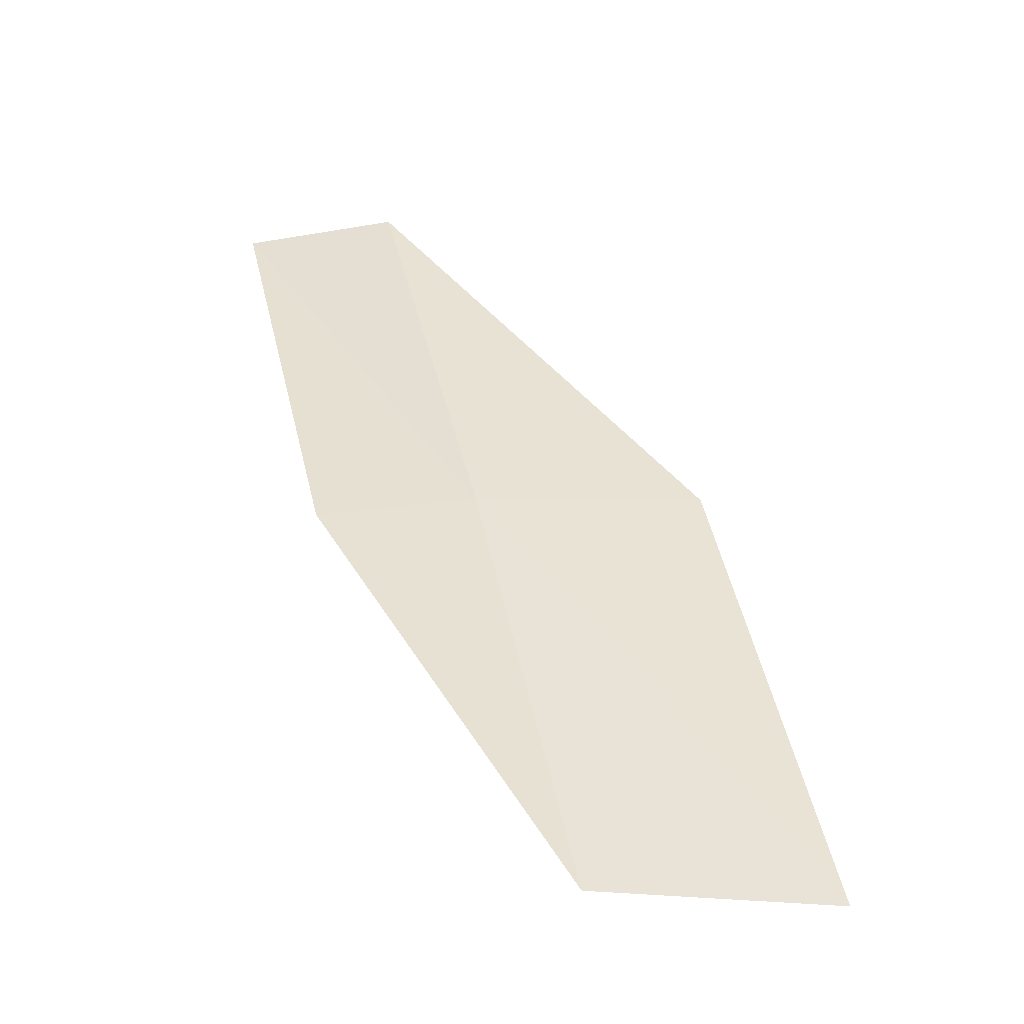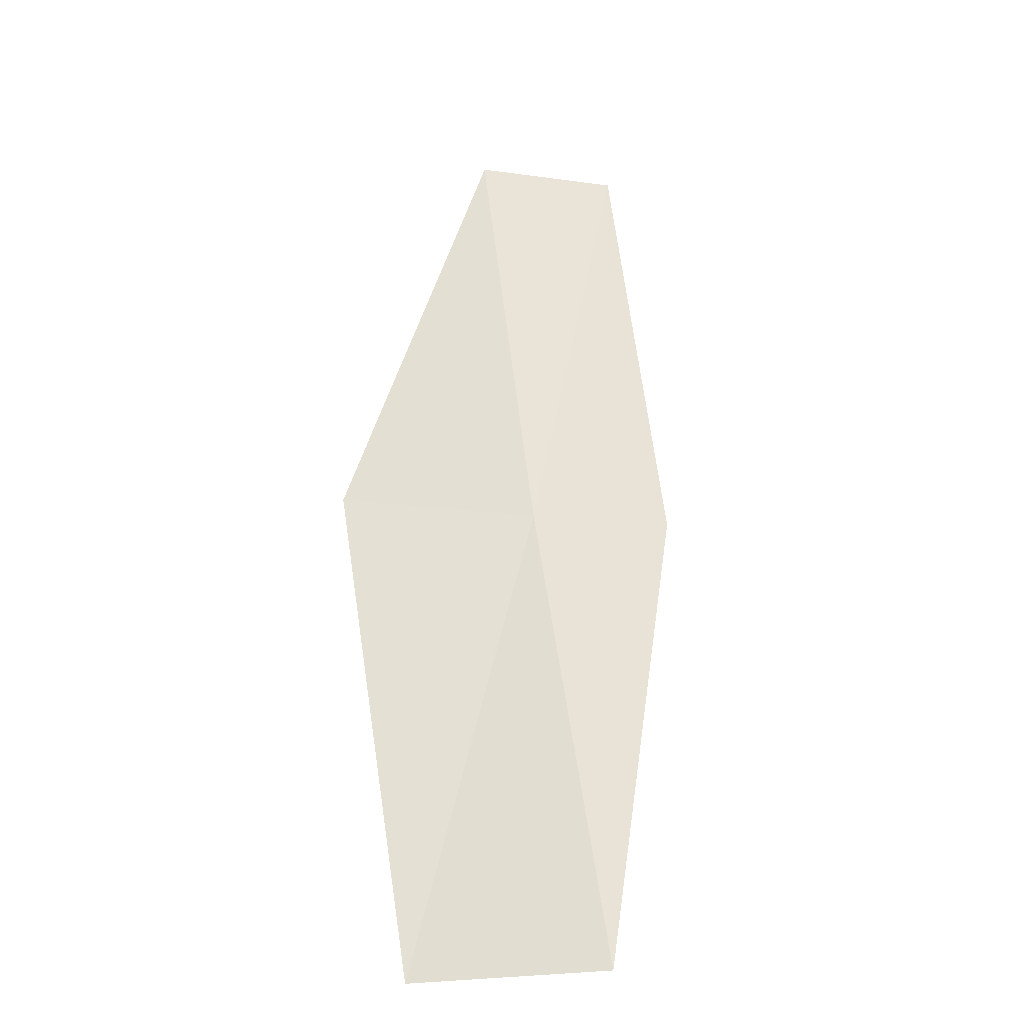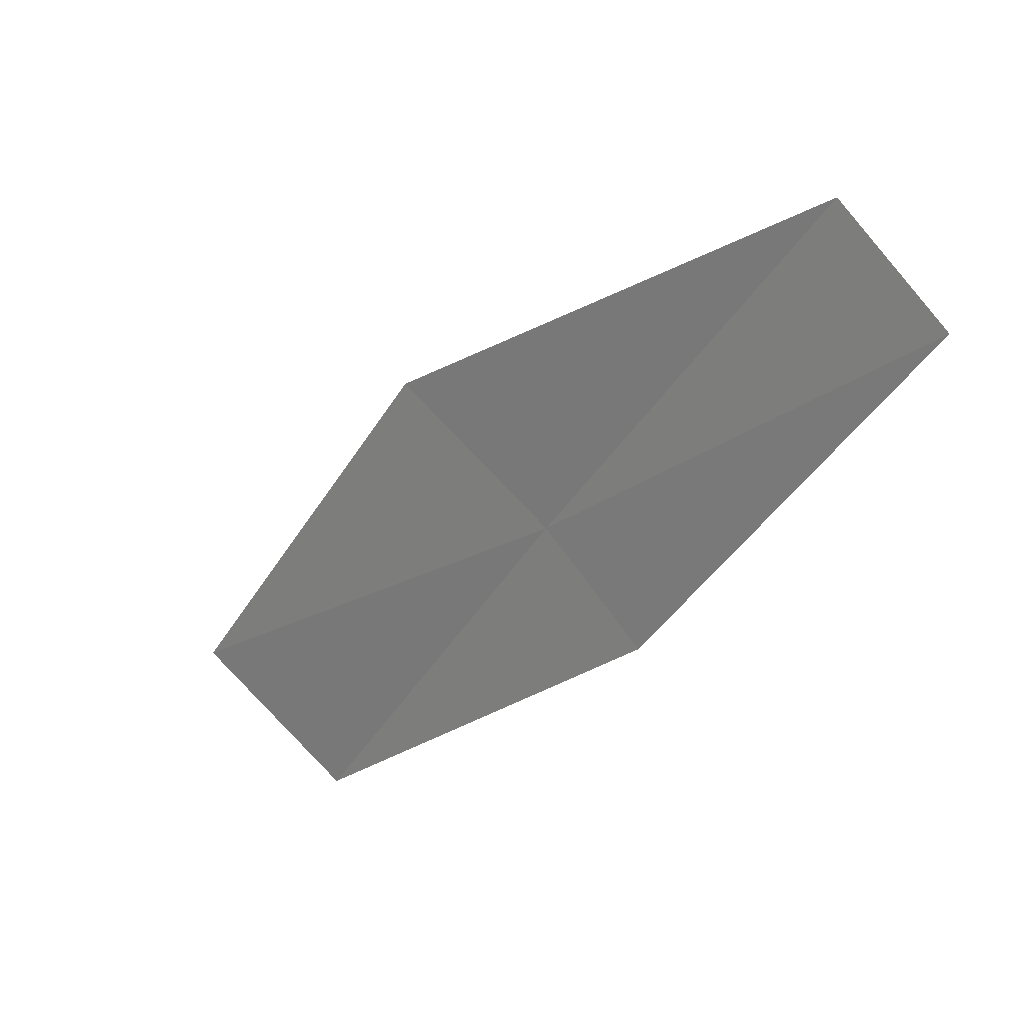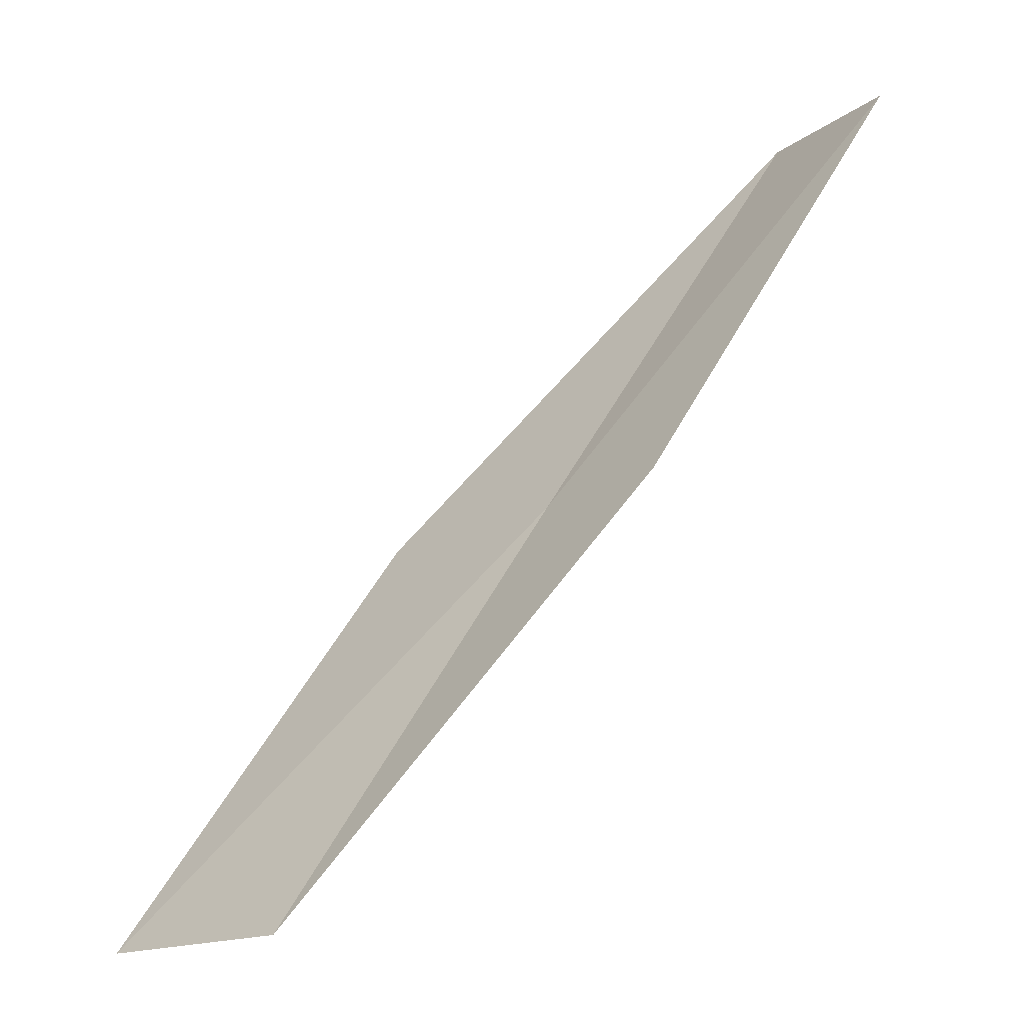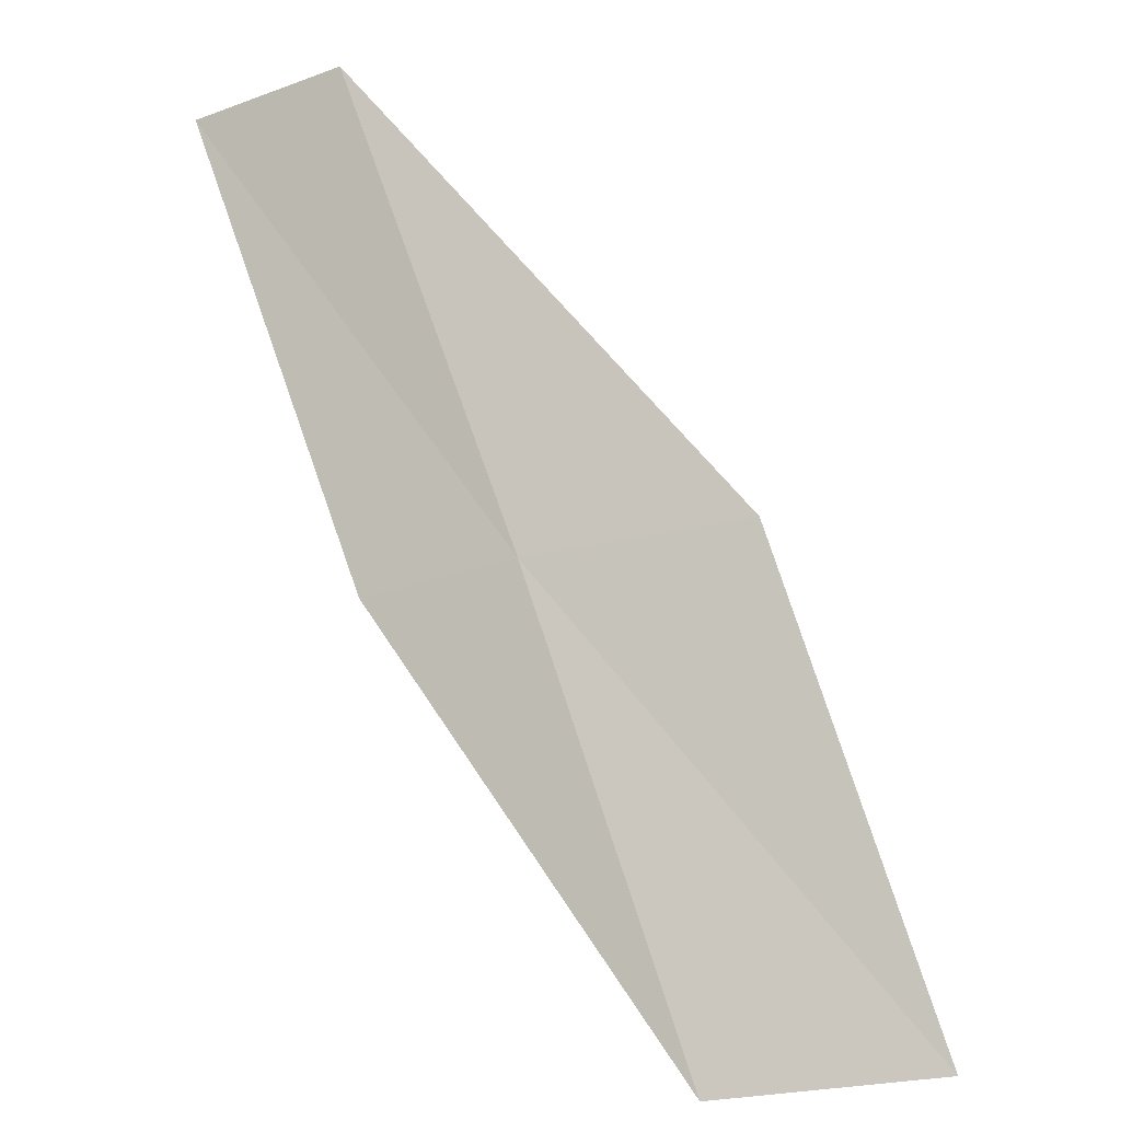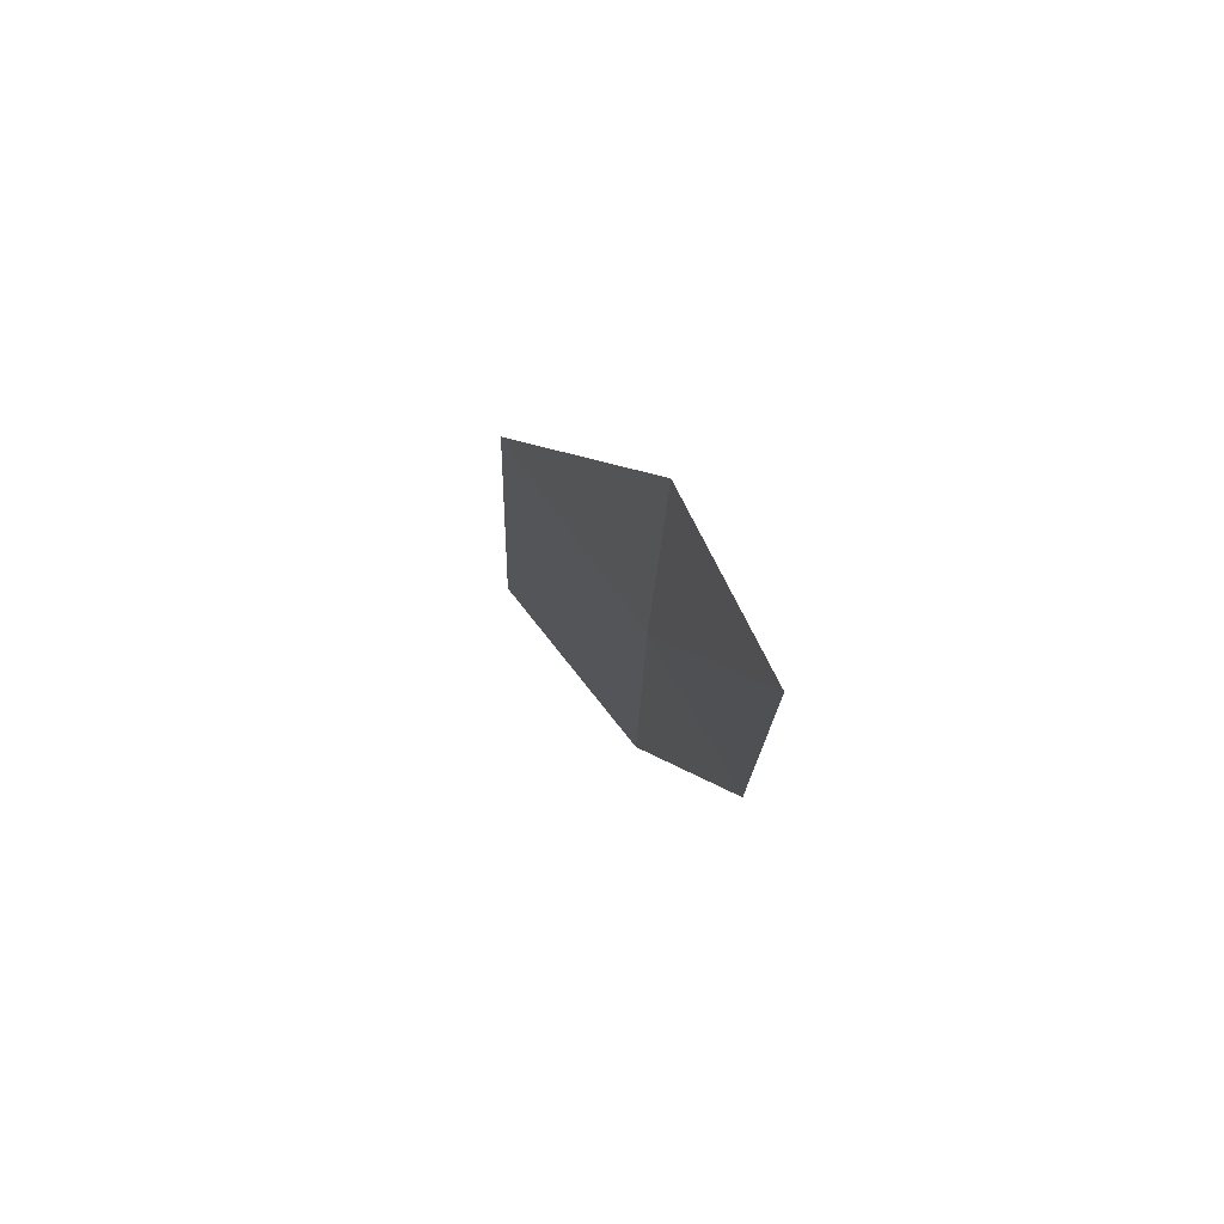
<metadata>
{"format":"obj","ext":"obj","renderer":"f3d","projection":"perspective","resolution":1024,"background":"white","views":[{"elev":-79.3,"azim":129.2,"up":"+Z"},{"elev":-6.9,"azim":-85.6,"up":"+Z"},{"elev":-28.8,"azim":2.9,"up":"+Y"},{"elev":-17.1,"azim":-4.5,"up":"+Z"},{"elev":-38.3,"azim":145.2,"up":"+Z"},{"elev":-3.5,"azim":30.0,"up":"+Y"}]}
</metadata>
<code>
v -7.082 22.78 16
v -7.746 23.57 16
v -5.881 23.11 18
v -5.508 22.47 18
v -6.676 22.16 16
v -8.969 23.14 14
v -8.265 22.37 14
f 1 2 3
f 1 3 4
f 1 4 5
f 1 6 2
f 1 7 6
f 1 5 7

</code>
